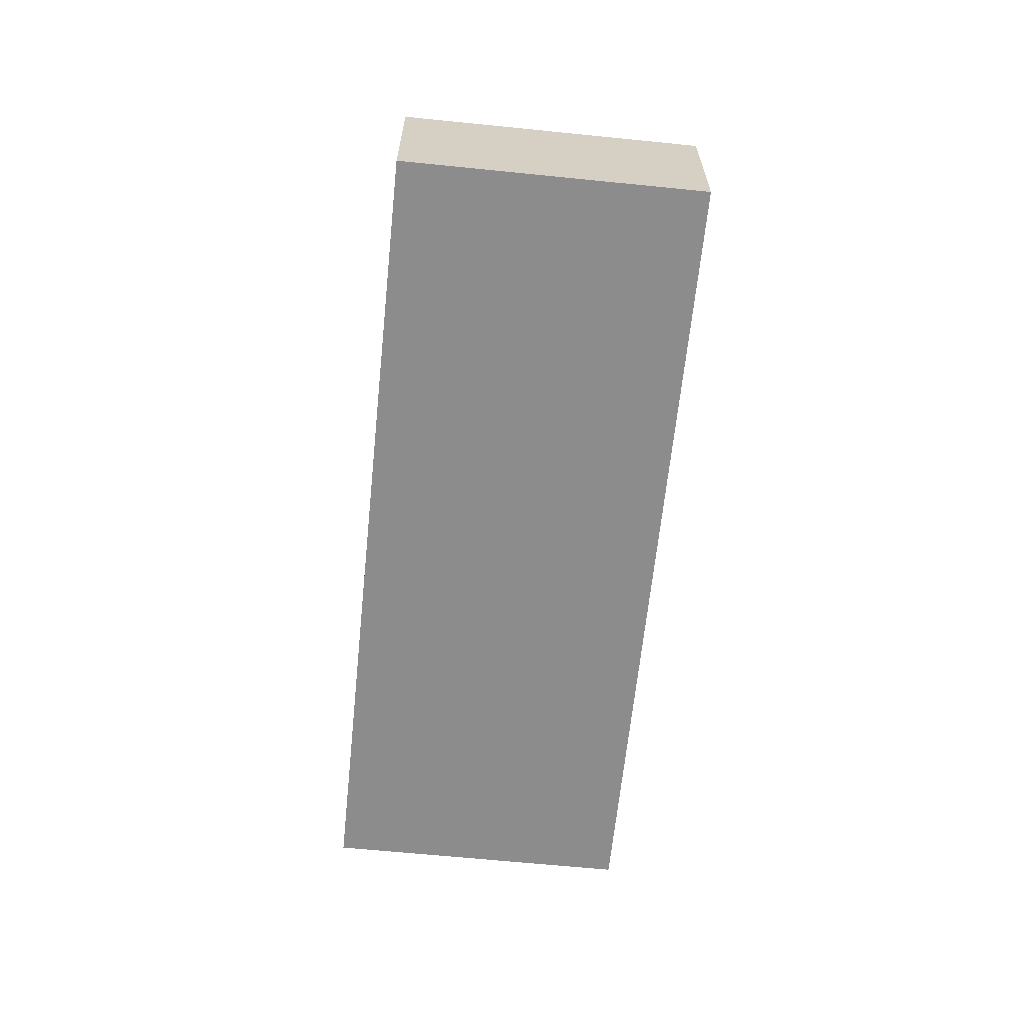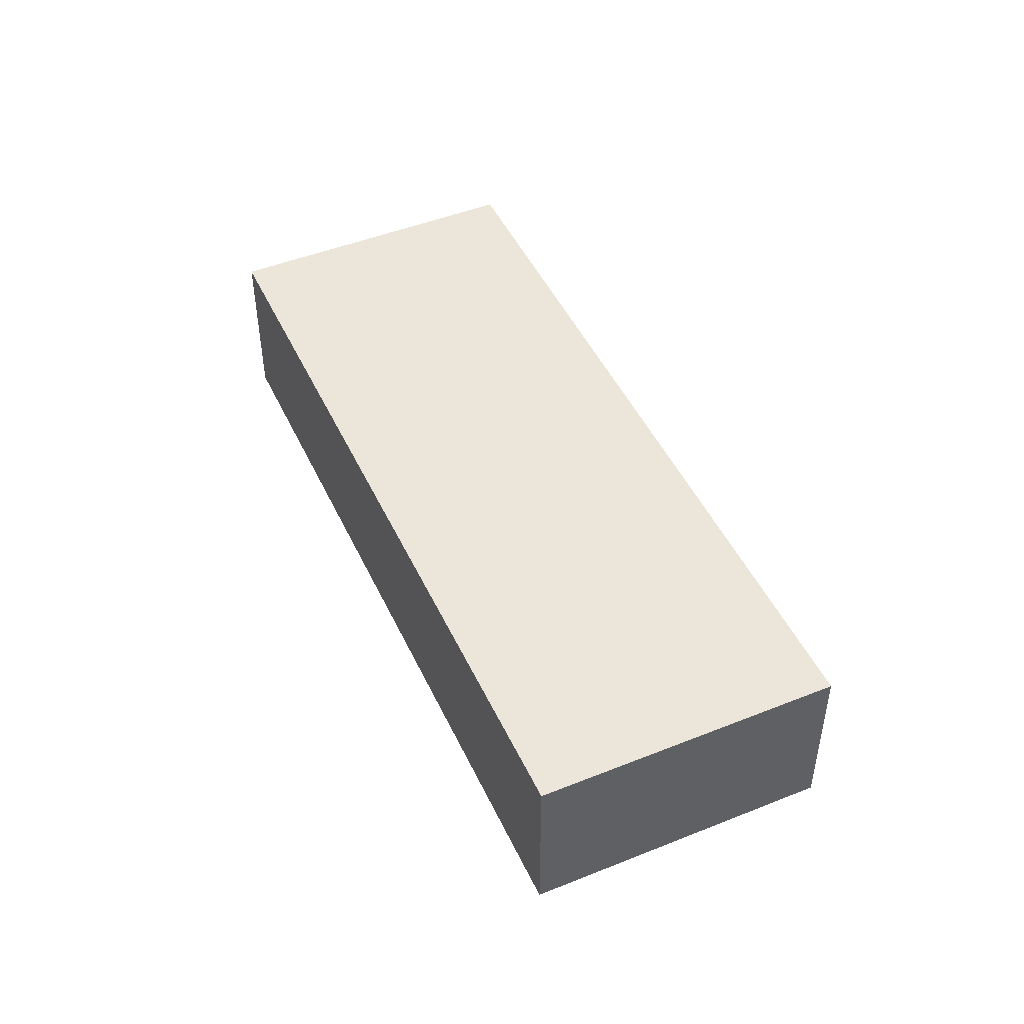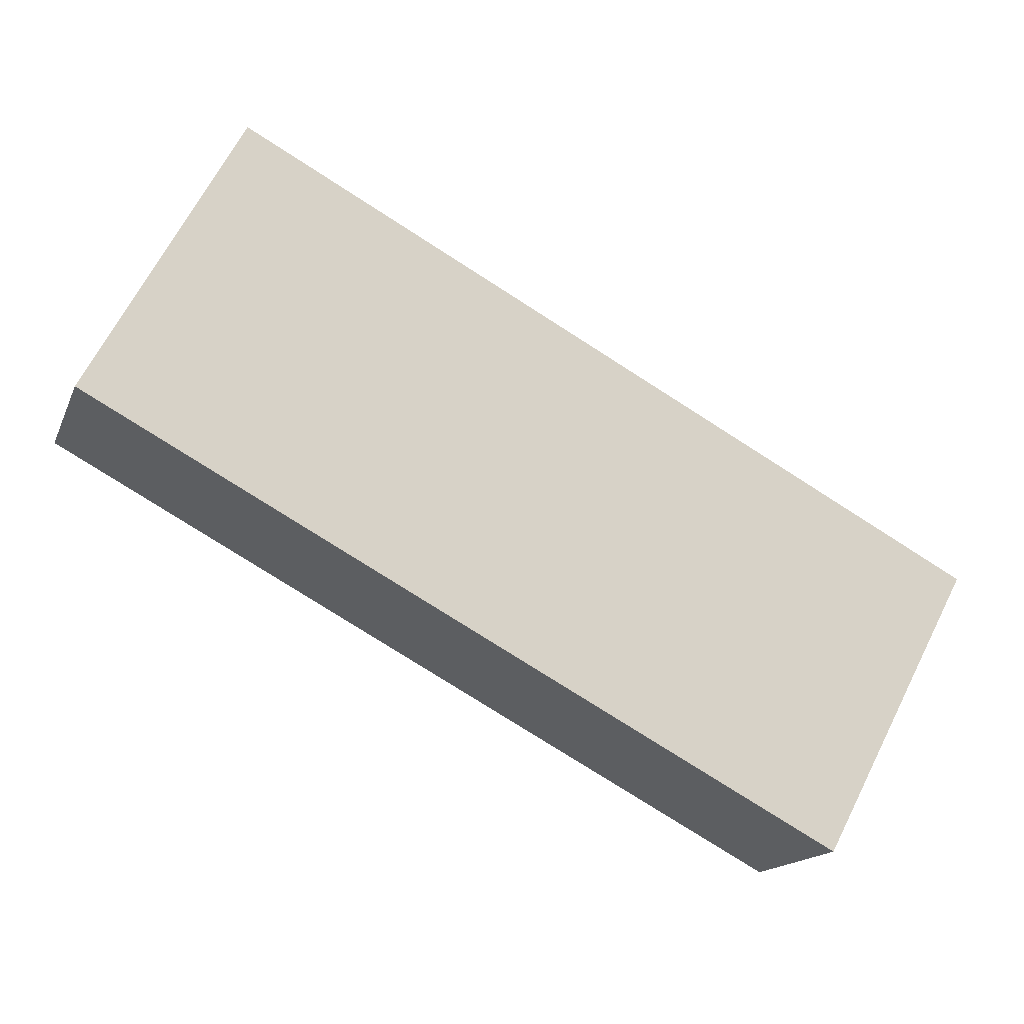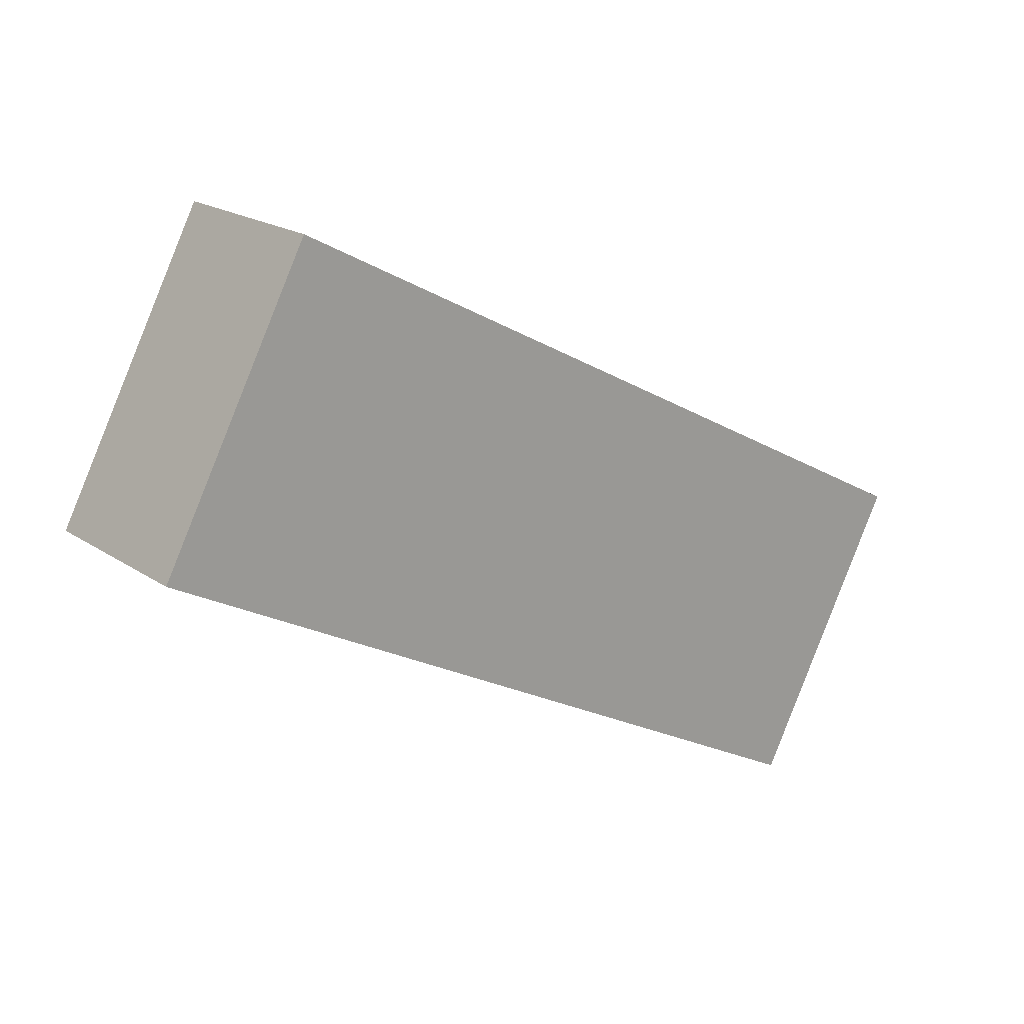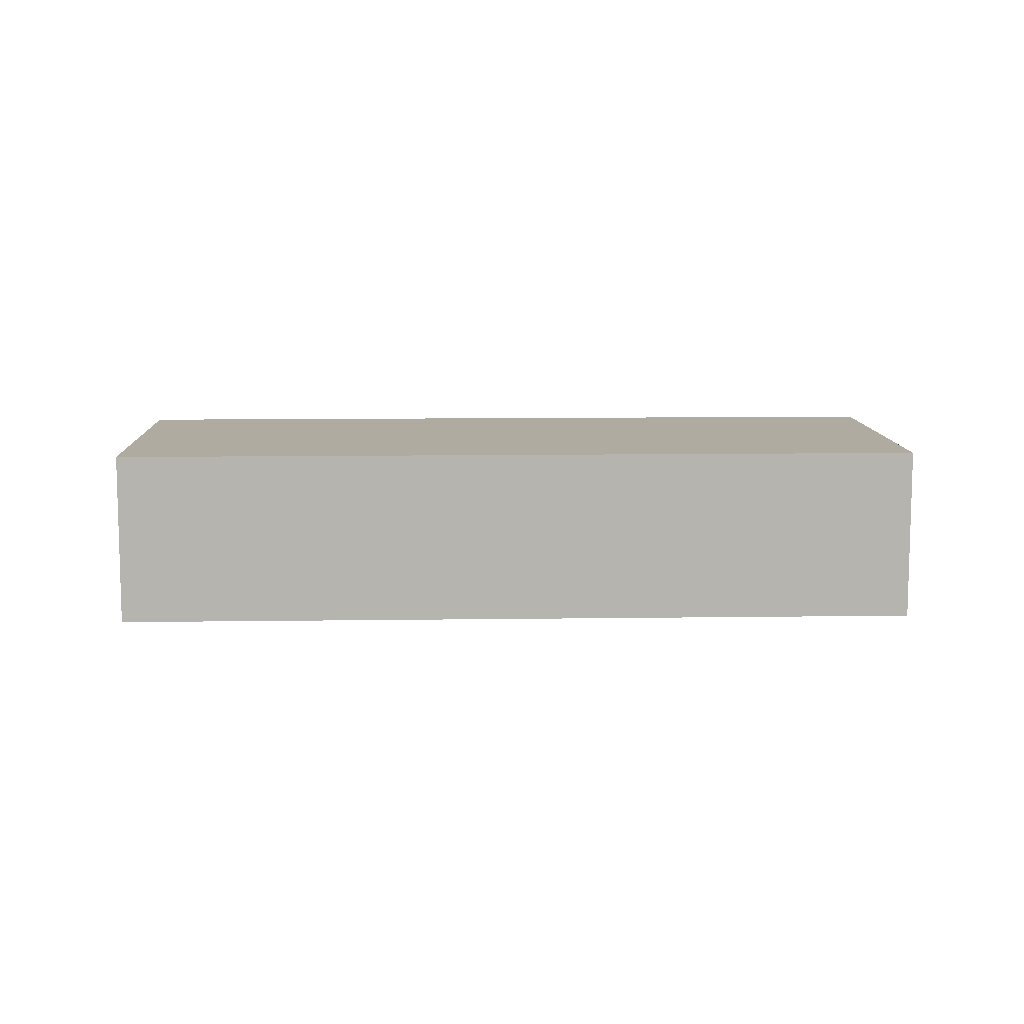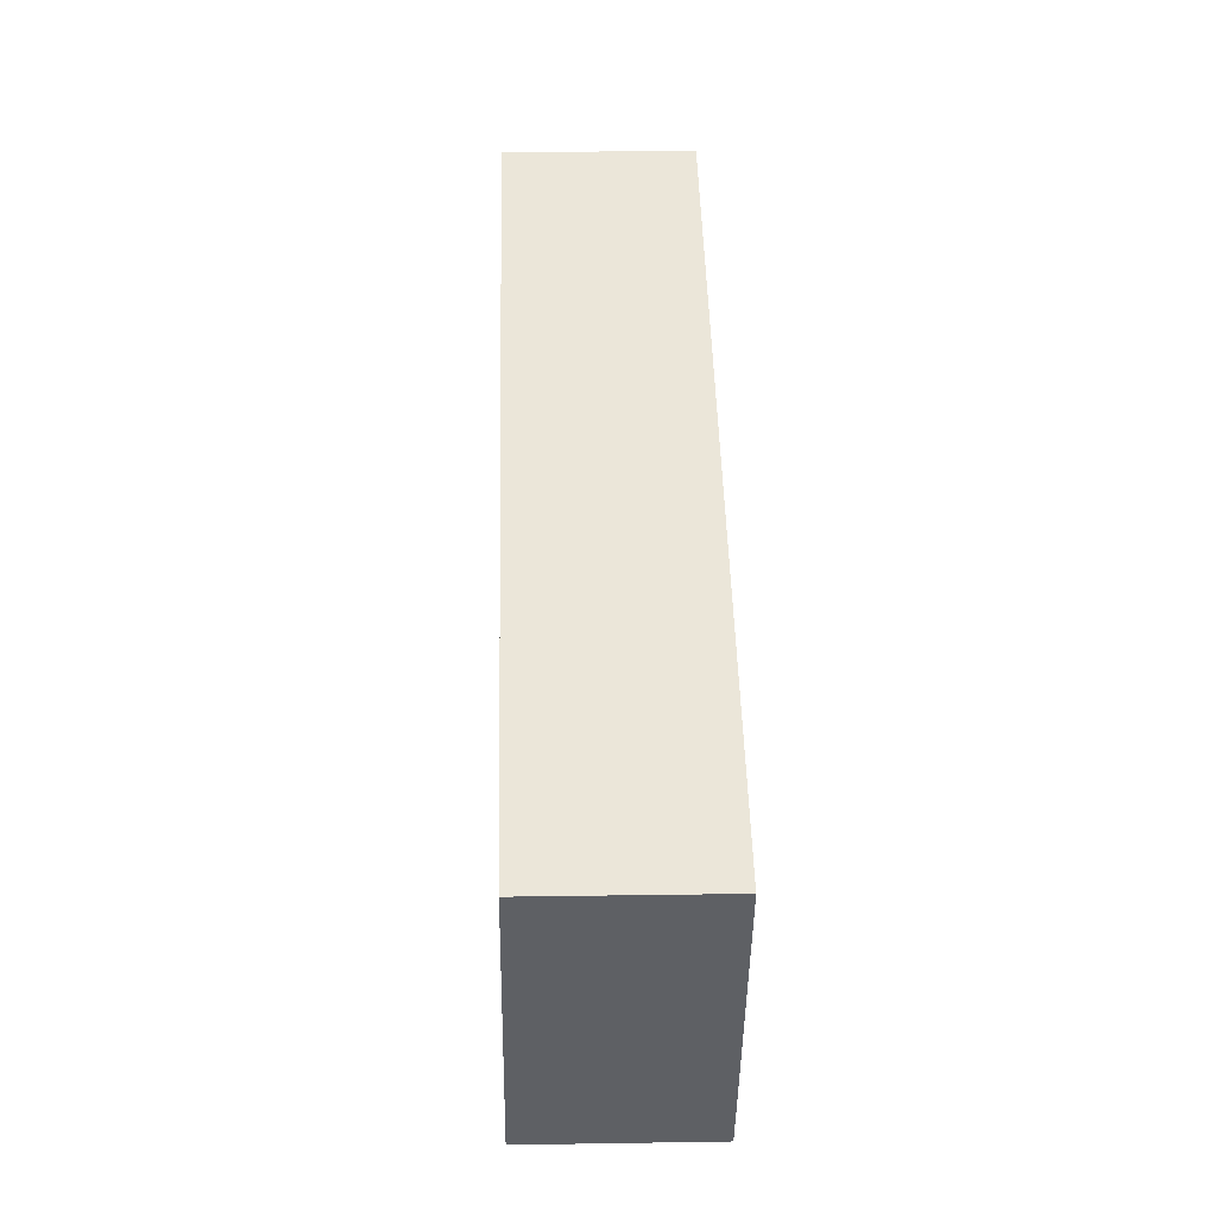
<metadata>
{"format":"obj","ext":"obj","renderer":"f3d","projection":"perspective","resolution":1024,"background":"white","views":[{"elev":-64.2,"azim":-123.9,"up":"+Z"},{"elev":47.4,"azim":37.6,"up":"+Z"},{"elev":-16.0,"azim":-17.3,"up":"+Y"},{"elev":19.6,"azim":-38.9,"up":"+Y"},{"elev":9.8,"azim":-30.2,"up":"+Z"},{"elev":18.7,"azim":88.3,"up":"+Y"}]}
</metadata>
<code>
g default
v 1.723 3.147 0.8
v 1.304 3.37 0.8
v 1.638 2.988 0.8
v 1.219 3.212 0.8
v 1.638 2.988 0.7
v 1.219 3.212 0.7
v 1.723 3.147 0.7
v 1.304 3.37 0.7
g pCube329
f 1 2 4 3
f 3 4 6 5
f 5 6 8 7
f 7 8 2 1
f 2 8 6 4
f 7 1 3 5

</code>
